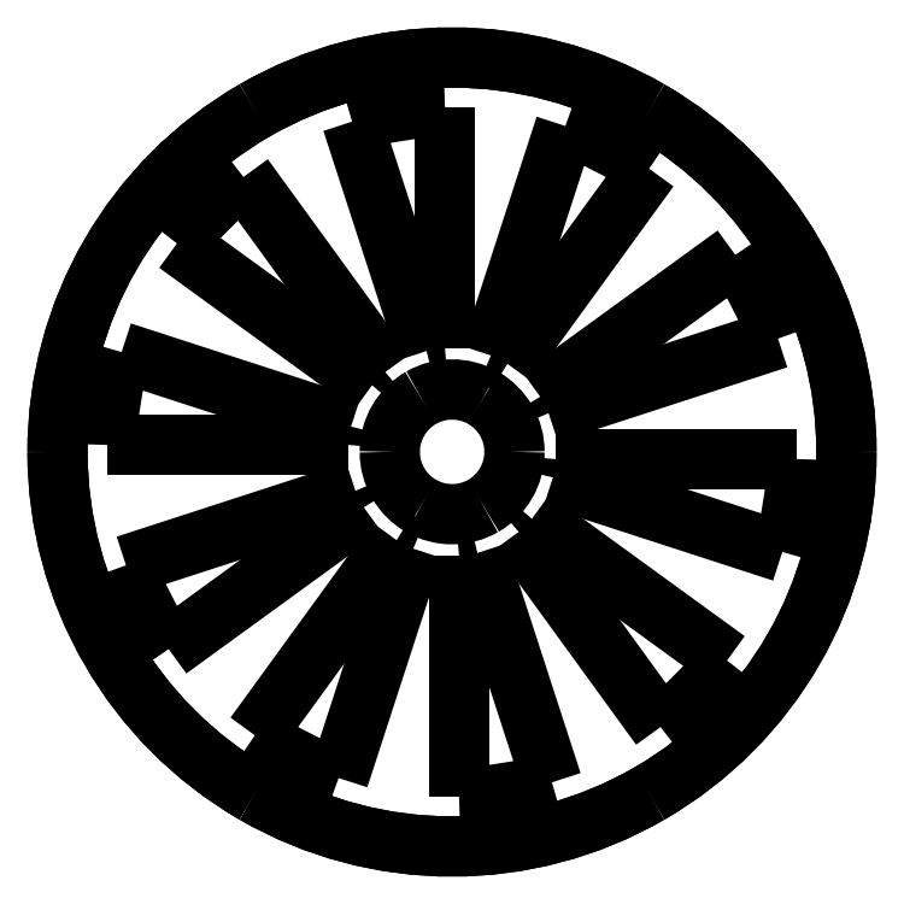
<metadata>
{"format":"dxf","ext":"dxf","renderer":"ezdxf+matplotlib","layout":"modelspace","background":"white","min_lineweight":24,"dpi":150}
</metadata>
<code>
0
SECTION
2
ENTITIES
0
SPLINE
8
0
70
8
71
3
72
8
73
4
74
0
40
0
40
0
40
0
40
0
40
1
40
1
40
1
40
1
10
3.498
20
1.789
30
0
10
3.498
20
2.356
30
0
10
3.195
20
2.88
30
0
10
2.704
20
3.164
30
0
0
SPLINE
8
0
70
8
71
3
72
8
73
4
74
0
40
0
40
0
40
0
40
0
40
1
40
1
40
1
40
1
10
2.704
20
3.164
30
0
10
2.213
20
3.447
30
0
10
1.608
20
3.447
30
0
10
1.117
20
3.164
30
0
0
SPLINE
8
0
70
8
71
3
72
8
73
4
74
0
40
0
40
0
40
0
40
0
40
1
40
1
40
1
40
1
10
1.117
20
3.164
30
0
10
0.6254
20
2.88
30
0
10
0.3229
20
2.356
30
0
10
0.3229
20
1.789
30
0
0
SPLINE
8
0
70
8
71
3
72
8
73
4
74
0
40
0
40
0
40
0
40
0
40
1
40
1
40
1
40
1
10
0.3229
20
1.789
30
0
10
0.3229
20
1.222
30
0
10
0.6254
20
0.698
30
0
10
1.117
20
0.4145
30
0
0
SPLINE
8
0
70
8
71
3
72
8
73
4
74
0
40
0
40
0
40
0
40
0
40
1
40
1
40
1
40
1
10
1.117
20
0.4145
30
0
10
1.608
20
0.1309
30
0
10
2.213
20
0.1309
30
0
10
2.704
20
0.4145
30
0
0
SPLINE
8
0
70
8
71
3
72
8
73
4
74
0
40
0
40
0
40
0
40
0
40
1
40
1
40
1
40
1
10
2.704
20
0.4145
30
0
10
3.195
20
0.698
30
0
10
3.498
20
1.222
30
0
10
3.498
20
1.789
30
0
0
SPLINE
8
0
70
8
71
3
72
8
73
4
74
0
40
0
40
0
40
0
40
0
40
1
40
1
40
1
40
1
10
1.882
20
3.178
30
0
10
1.755
20
3.175
30
0
10
1.629
20
3.155
30
0
10
1.508
20
3.119
30
0
0
LWPOLYLINE
8
0
90
2
70
1
10
3.498
20
1.789
30
0
10
3.498
20
1.789
30
0
0
LWPOLYLINE
8
0
90
2
70
0
10
1.808
20
2.195
30
0
10
1.508
20
3.119
30
0
0
LWPOLYLINE
8
0
90
2
70
0
10
1.882
20
3.178
30
0
10
1.882
20
2.207
30
0
0
LWPOLYLINE
8
0
90
2
70
0
10
1.589
20
2.058
30
0
10
0.8035
20
2.628
30
0
0
SPLINE
8
0
70
8
71
3
72
8
73
4
74
0
40
0
40
0
40
0
40
0
40
1
40
1
40
1
40
1
10
1.882
20
2.207
30
0
10
1.857
20
2.205
30
0
10
1.832
20
2.201
30
0
10
1.808
20
2.195
30
0
0
SPLINE
8
0
70
8
71
3
72
8
73
4
74
0
40
0
40
0
40
0
40
0
40
1
40
1
40
1
40
1
10
1.642
20
2.111
30
0
10
1.622
20
2.095
30
0
10
1.605
20
2.077
30
0
10
1.589
20
2.058
30
0
0
SPLINE
8
0
70
8
71
3
72
8
73
4
74
0
40
0
40
0
40
0
40
0
40
1
40
1
40
1
40
1
10
1.071
20
2.896
30
0
10
0.9701
20
2.819
30
0
10
0.88
20
2.729
30
0
10
0.8035
20
2.628
30
0
0
SPLINE
8
0
70
8
71
3
72
8
73
4
74
0
40
0
40
0
40
0
40
0
40
1
40
1
40
1
40
1
10
0.5808
20
2.191
30
0
10
0.5441
20
2.07
30
0
10
0.5242
20
1.944
30
0
10
0.5216
20
1.818
30
0
0
LWPOLYLINE
8
0
90
2
70
0
10
1.071
20
2.896
30
0
10
1.642
20
2.111
30
0
0
LWPOLYLINE
8
0
90
2
70
0
10
0.5808
20
2.191
30
0
10
1.504
20
1.891
30
0
0
SPLINE
8
0
70
8
71
3
72
8
73
4
74
0
40
0
40
0
40
0
40
0
40
1
40
1
40
1
40
1
10
1.504
20
1.891
30
0
10
1.498
20
1.867
30
0
10
1.494
20
1.843
30
0
10
1.492
20
1.818
30
0
0
SPLINE
8
0
70
8
71
3
72
8
73
4
74
0
40
0
40
0
40
0
40
0
40
1
40
1
40
1
40
1
10
3.498
20
1.789
30
0
10
3.498
20
2.356
30
0
10
3.195
20
2.88
30
0
10
2.704
20
3.164
30
0
0
SPLINE
8
0
70
8
71
3
72
8
73
4
74
0
40
0
40
0
40
0
40
0
40
1
40
1
40
1
40
1
10
2.704
20
3.164
30
0
10
2.213
20
3.447
30
0
10
1.608
20
3.447
30
0
10
1.117
20
3.164
30
0
0
SPLINE
8
0
70
8
71
3
72
8
73
4
74
0
40
0
40
0
40
0
40
0
40
1
40
1
40
1
40
1
10
1.117
20
3.164
30
0
10
0.6254
20
2.88
30
0
10
0.3229
20
2.356
30
0
10
0.3229
20
1.789
30
0
0
SPLINE
8
0
70
8
71
3
72
8
73
4
74
0
40
0
40
0
40
0
40
0
40
1
40
1
40
1
40
1
10
0.3229
20
1.789
30
0
10
0.3229
20
1.222
30
0
10
0.6254
20
0.698
30
0
10
1.117
20
0.4145
30
0
0
SPLINE
8
0
70
8
71
3
72
8
73
4
74
0
40
0
40
0
40
0
40
0
40
1
40
1
40
1
40
1
10
1.117
20
0.4145
30
0
10
1.608
20
0.1309
30
0
10
2.213
20
0.1309
30
0
10
2.704
20
0.4145
30
0
0
SPLINE
8
0
70
8
71
3
72
8
73
4
74
0
40
0
40
0
40
0
40
0
40
1
40
1
40
1
40
1
10
2.704
20
0.4145
30
0
10
3.195
20
0.698
30
0
10
3.498
20
1.222
30
0
10
3.498
20
1.789
30
0
0
LWPOLYLINE
8
0
90
2
70
0
10
1.492
20
1.818
30
0
10
0.5216
20
1.818
30
0
0
LWPOLYLINE
8
0
90
2
70
1
10
3.498
20
1.789
30
0
10
3.498
20
1.789
30
0
0
LWPOLYLINE
8
0
90
2
70
0
10
0.5983
20
1.333
30
0
10
1.521
20
1.633
30
0
0
LWPOLYLINE
8
0
90
2
70
0
10
1.555
20
1.566
30
0
10
0.7701
20
0.9958
30
0
0
LWPOLYLINE
8
0
90
2
70
0
10
1.117
20
0.649
30
0
10
1.688
20
1.434
30
0
0
LWPOLYLINE
8
0
90
2
70
0
10
1.754
20
1.4
30
0
10
1.454
20
0.4772
30
0
0
LWPOLYLINE
8
0
90
2
70
0
10
1.939
20
0.4005
30
0
10
1.939
20
1.371
30
0
0
LWPOLYLINE
8
0
90
2
70
0
10
2.012
20
1.383
30
0
10
2.312
20
0.4597
30
0
0
LWPOLYLINE
8
0
90
2
70
0
10
2.749
20
0.6824
30
0
10
2.179
20
1.468
30
0
0
LWPOLYLINE
8
0
90
2
70
0
10
2.232
20
1.521
30
0
10
3.017
20
0.95
30
0
0
LWPOLYLINE
8
0
90
2
70
0
10
3.24
20
1.387
30
0
10
2.317
20
1.687
30
0
0
LWPOLYLINE
8
0
90
2
70
0
10
2.328
20
1.761
30
0
10
3.299
20
1.761
30
0
0
LWPOLYLINE
8
0
90
2
70
0
10
3.222
20
2.245
30
0
10
2.299
20
1.945
30
0
0
LWPOLYLINE
8
0
90
2
70
0
10
2.265
20
2.012
30
0
10
3.05
20
2.582
30
0
0
LWPOLYLINE
8
0
90
2
70
0
10
2.704
20
2.929
30
0
10
2.133
20
2.144
30
0
0
SPLINE
8
0
70
8
71
3
72
8
73
4
74
0
40
0
40
0
40
0
40
0
40
1
40
1
40
1
40
1
10
2.133
20
2.144
30
0
10
2.112
20
2.157
30
0
10
2.09
20
2.168
30
0
10
2.066
20
2.178
30
0
0
SPLINE
8
0
70
8
71
3
72
8
73
4
74
0
40
0
40
0
40
0
40
0
40
1
40
1
40
1
40
1
10
2.299
20
1.945
30
0
10
2.29
20
1.968
30
0
10
2.278
20
1.991
30
0
10
2.265
20
2.012
30
0
0
SPLINE
8
0
70
8
71
3
72
8
73
4
74
0
40
0
40
0
40
0
40
0
40
1
40
1
40
1
40
1
10
2.317
20
1.687
30
0
10
2.323
20
1.711
30
0
10
2.327
20
1.736
30
0
10
2.328
20
1.761
30
0
0
SPLINE
8
0
70
8
71
3
72
8
73
4
74
0
40
0
40
0
40
0
40
0
40
1
40
1
40
1
40
1
10
2.179
20
1.468
30
0
10
2.198
20
1.484
30
0
10
2.216
20
1.501
30
0
10
2.232
20
1.52
30
0
0
SPLINE
8
0
70
8
71
3
72
8
73
4
74
0
40
0
40
0
40
0
40
0
40
1
40
1
40
1
40
1
10
1.939
20
1.371
30
0
10
1.964
20
1.373
30
0
10
1.988
20
1.377
30
0
10
2.012
20
1.383
30
0
0
SPLINE
8
0
70
8
71
3
72
8
73
4
74
0
40
0
40
0
40
0
40
0
40
1
40
1
40
1
40
1
10
1.688
20
1.434
30
0
10
1.709
20
1.421
30
0
10
1.731
20
1.409
30
0
10
1.754
20
1.4
30
0
0
SPLINE
8
0
70
8
71
3
72
8
73
4
74
0
40
0
40
0
40
0
40
0
40
1
40
1
40
1
40
1
10
1.521
20
1.633
30
0
10
1.531
20
1.61
30
0
10
1.542
20
1.588
30
0
10
1.555
20
1.567
30
0
0
SPLINE
8
0
70
8
71
3
72
8
73
4
74
0
40
0
40
0
40
0
40
0
40
1
40
1
40
1
40
1
10
0.5983
20
1.333
30
0
10
0.6399
20
1.213
30
0
10
0.6977
20
1.1
30
0
10
0.7701
20
0.9958
30
0
0
SPLINE
8
0
70
8
71
3
72
8
73
4
74
0
40
0
40
0
40
0
40
0
40
1
40
1
40
1
40
1
10
1.117
20
0.649
30
0
10
1.221
20
0.5766
30
0
10
1.334
20
0.5188
30
0
10
1.454
20
0.4772
30
0
0
SPLINE
8
0
70
8
71
3
72
8
73
4
74
0
40
0
40
0
40
0
40
0
40
1
40
1
40
1
40
1
10
1.939
20
0.4005
30
0
10
2.065
20
0.4031
30
0
10
2.191
20
0.423
30
0
10
2.312
20
0.4597
30
0
0
SPLINE
8
0
70
8
71
3
72
8
73
4
74
0
40
0
40
0
40
0
40
0
40
1
40
1
40
1
40
1
10
2.749
20
0.6824
30
0
10
2.85
20
0.759
30
0
10
2.94
20
0.849
30
0
10
3.017
20
0.95
30
0
0
SPLINE
8
0
70
8
71
3
72
8
73
4
74
0
40
0
40
0
40
0
40
0
40
1
40
1
40
1
40
1
10
3.24
20
1.387
30
0
10
3.276
20
1.508
30
0
10
3.296
20
1.634
30
0
10
3.299
20
1.761
30
0
0
SPLINE
8
0
70
8
71
3
72
8
73
4
74
0
40
0
40
0
40
0
40
0
40
1
40
1
40
1
40
1
10
3.222
20
2.245
30
0
10
3.181
20
2.365
30
0
10
3.123
20
2.478
30
0
10
3.05
20
2.582
30
0
0
SPLINE
8
0
70
8
71
3
72
8
73
4
74
0
40
0
40
0
40
0
40
0
40
1
40
1
40
1
40
1
10
2.704
20
2.929
30
0
10
2.6
20
3.002
30
0
10
2.486
20
3.059
30
0
10
2.366
20
3.101
30
0
0
SPLINE
8
0
70
8
71
3
72
8
73
4
74
0
40
0
40
0
40
0
40
0
40
1
40
1
40
1
40
1
10
2.162
20
1.79
30
0
10
2.162
20
1.7
30
0
10
2.114
20
1.617
30
0
10
2.036
20
1.572
30
0
0
SPLINE
8
0
70
8
71
3
72
8
73
4
74
0
40
0
40
0
40
0
40
0
40
1
40
1
40
1
40
1
10
2.036
20
1.572
30
0
10
1.959
20
1.528
30
0
10
1.863
20
1.528
30
0
10
1.785
20
1.572
30
0
0
SPLINE
8
0
70
8
71
3
72
8
73
4
74
0
40
0
40
0
40
0
40
0
40
1
40
1
40
1
40
1
10
1.785
20
1.572
30
0
10
1.708
20
1.617
30
0
10
1.66
20
1.7
30
0
10
1.66
20
1.79
30
0
0
SPLINE
8
0
70
8
71
3
72
8
73
4
74
0
40
0
40
0
40
0
40
0
40
1
40
1
40
1
40
1
10
1.66
20
1.79
30
0
10
1.66
20
1.879
30
0
10
1.708
20
1.962
30
0
10
1.785
20
2.007
30
0
0
SPLINE
8
0
70
8
71
3
72
8
73
4
74
0
40
0
40
0
40
0
40
0
40
1
40
1
40
1
40
1
10
1.785
20
2.007
30
0
10
1.863
20
2.052
30
0
10
1.959
20
2.052
30
0
10
2.036
20
2.007
30
0
0
SPLINE
8
0
70
8
71
3
72
8
73
4
74
0
40
0
40
0
40
0
40
0
40
1
40
1
40
1
40
1
10
2.036
20
2.007
30
0
10
2.114
20
1.962
30
0
10
2.162
20
1.879
30
0
10
2.162
20
1.79
30
0
0
LWPOLYLINE
8
0
90
2
70
0
10
2.066
20
2.178
30
0
10
2.366
20
3.101
30
0
0
LWPOLYLINE
8
0
90
2
70
1
10
2.162
20
1.79
30
0
10
2.162
20
1.79
30
0
0
ENDSEC
0
EOF

</code>
